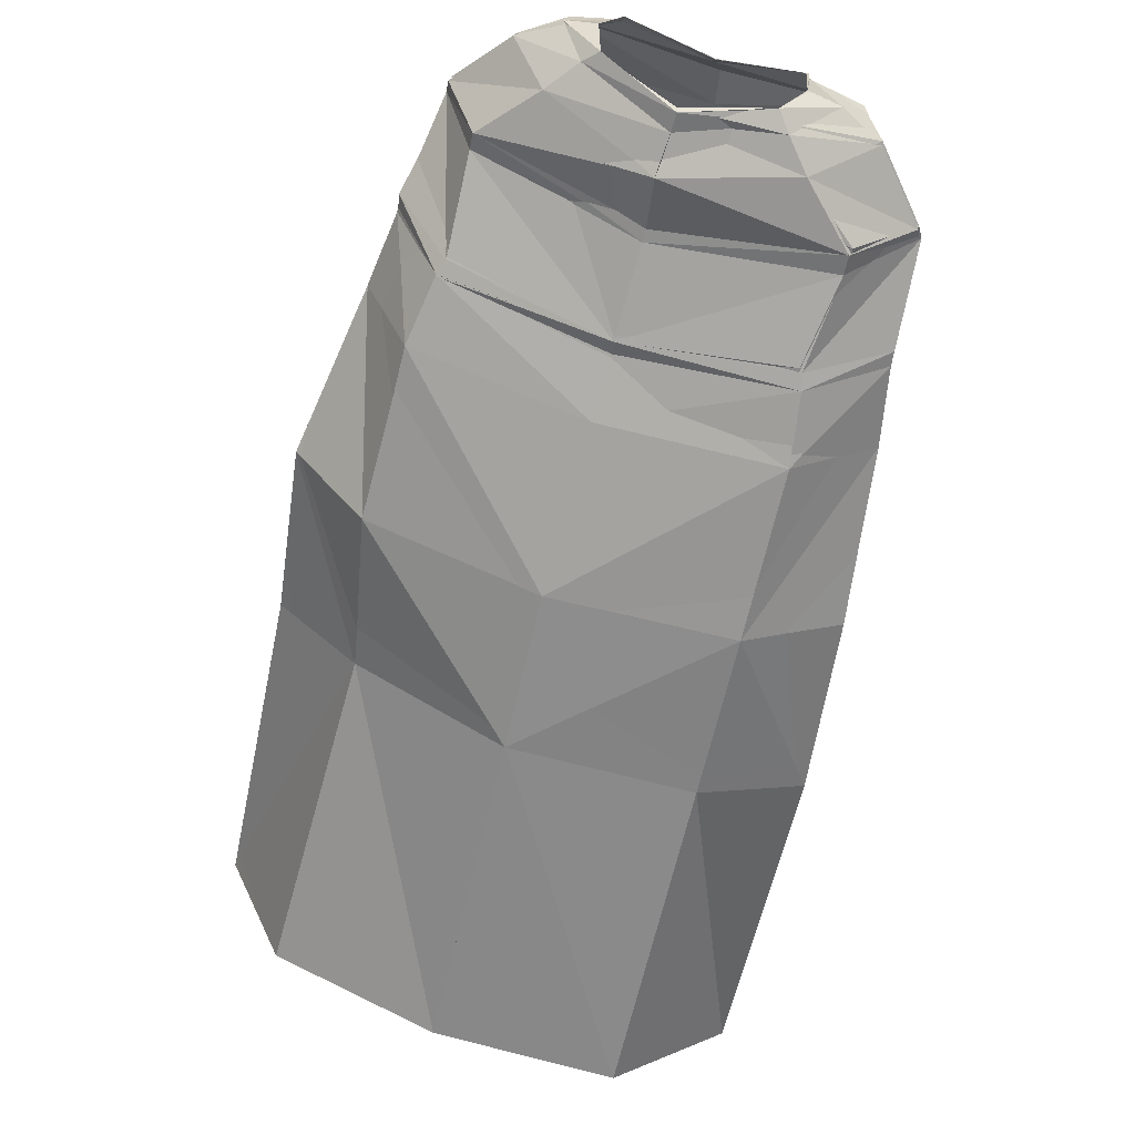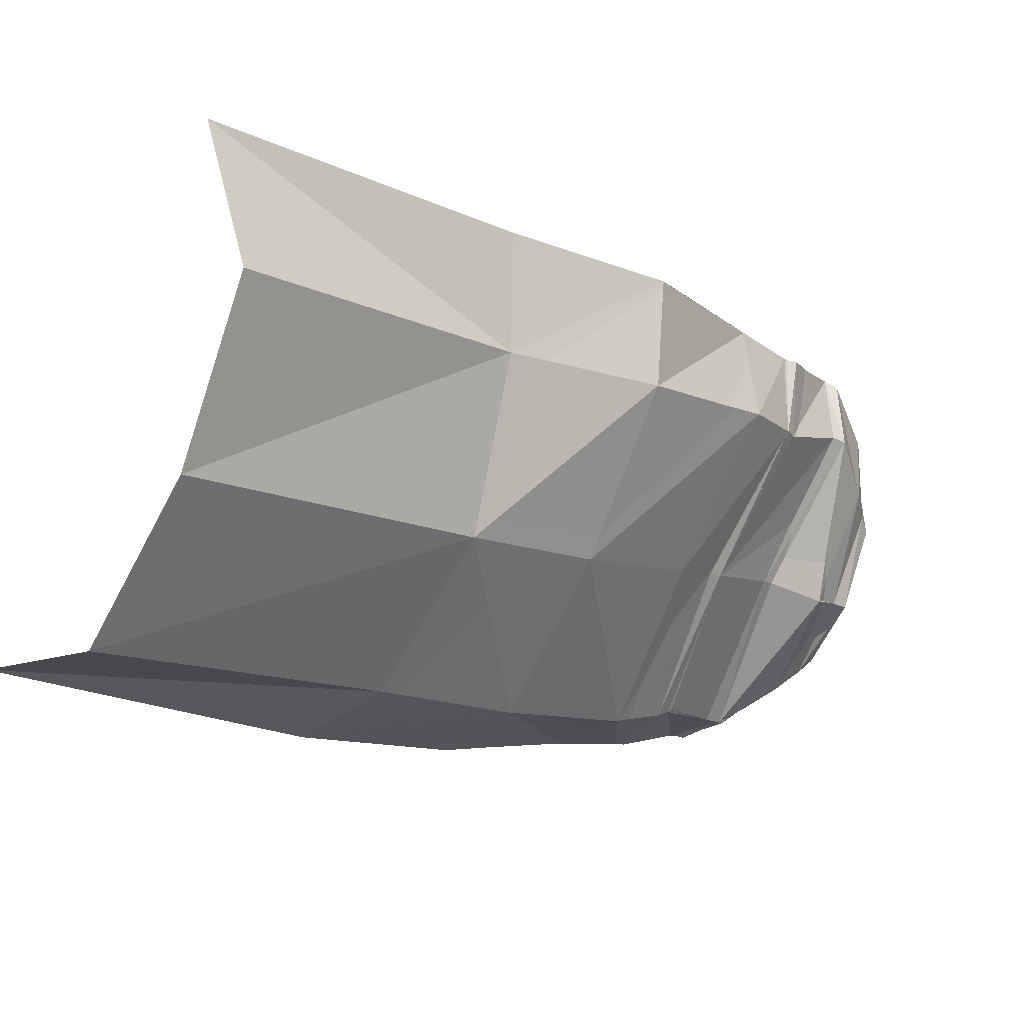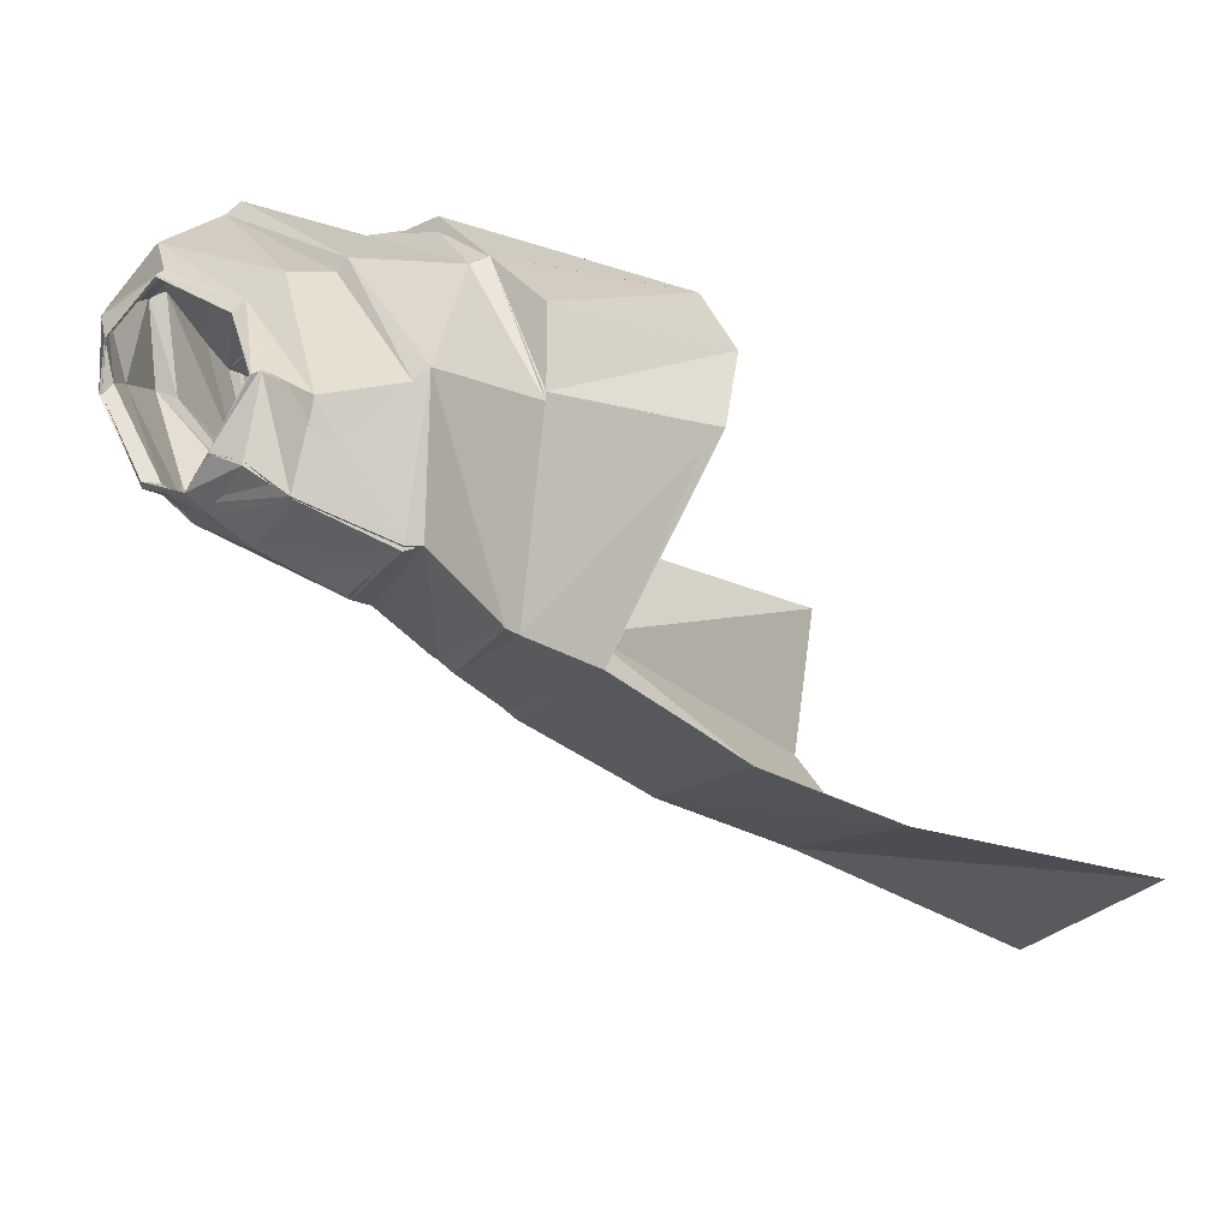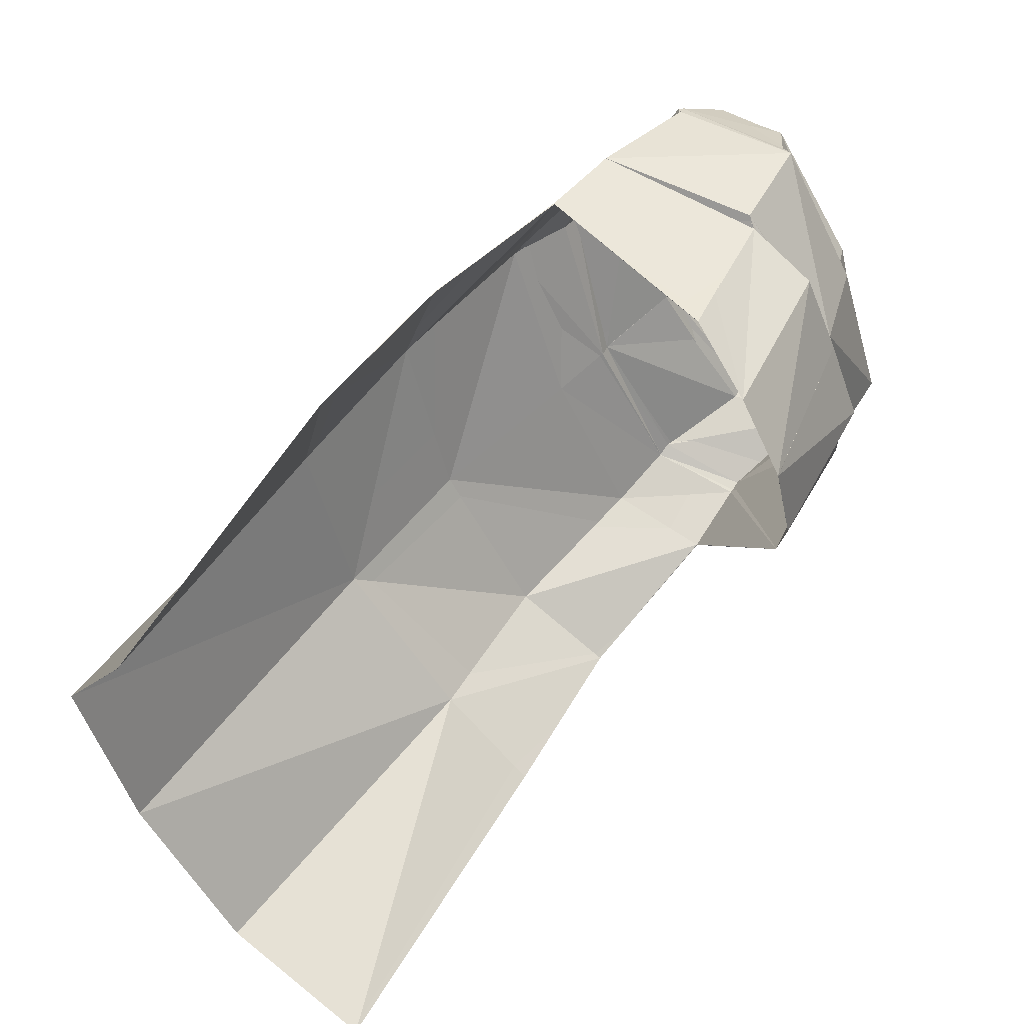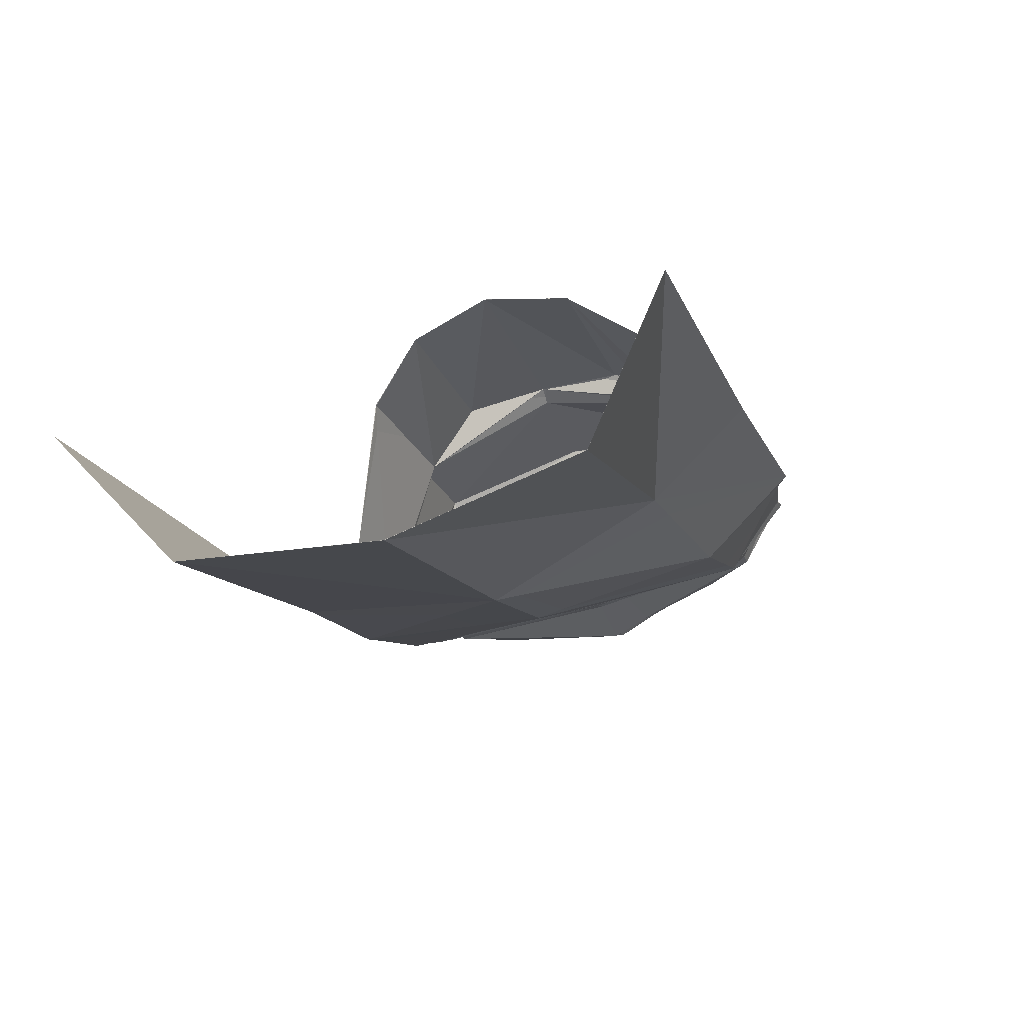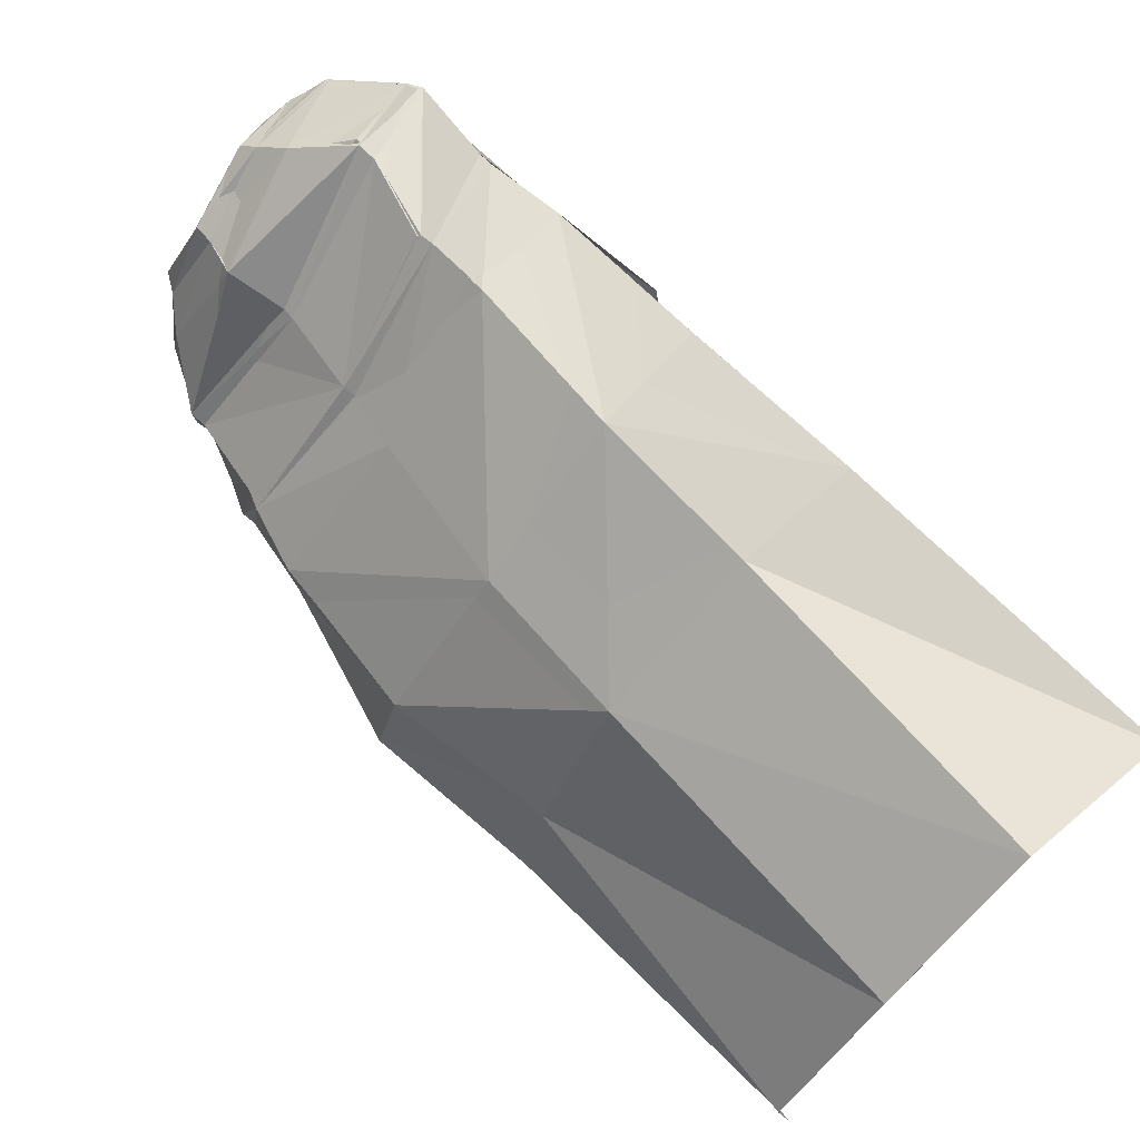
<metadata>
{"format":"obj","ext":"obj","renderer":"f3d","projection":"perspective","resolution":1024,"background":"white","views":[{"elev":65.1,"azim":-159.8,"up":"+Y"},{"elev":-78.6,"azim":67.8,"up":"+Z"},{"elev":32.8,"azim":-120.8,"up":"+Z"},{"elev":-51.0,"azim":-69.0,"up":"+Y"},{"elev":-51.5,"azim":19.8,"up":"+Z"},{"elev":-51.9,"azim":-120.4,"up":"+Z"}]}
</metadata>
<code>
o Capa_Run_Neutral_Cylinder.004
v 0.1771 2.353 0.2126
v 0.1554 2.38 0.2113
v 0.2471 2.337 0.2841
v 0.1845 2.355 0.28
v 0.1716 2.261 0.3737
v 0.169 2.276 0.3704
v 0.2306 2.315 0.1757
v 0.3211 2.299 0.2586
v 0.2672 2.231 0.3699
v 0.3227 2.236 0.1009
v 0.424 2.194 0.2061
v 0.3078 2.104 0.3685
v 0.3253 2.1 -0.08534
v 0.4593 2.063 0.03125
v 0.3052 1.903 0.2758
v 0.3548 1.996 -0.214
v 0.481 1.92 -0.08417
v 0.2931 1.605 0.1265
v 0.3556 1.759 -0.4428
v 0.5358 1.705 -0.3383
v 0.3313 1.473 -0.6029
v 0.5265 1.396 -0.5116
v 0.169 1.499 0.1794
v 0.3094 2.077 0.3832
v 0.4184 2.166 0.2093
v 0.3259 2.2 0.07654
v 0.3042 1.878 0.2807
v 0.4553 2.034 0.01199
v 0.3338 2.082 -0.1094
v 0.1733 1.826 0.336
v 0.3514 0.9978 -1.054
v 0.5366 0.8403 -0.87
v 0.1848 2.36 0.1994
v 0.1556 2.385 0.2127
v 0.2486 2.335 0.2858
v 0.1842 2.356 0.2837
v 0.1711 2.259 0.3712
v 0.1676 2.278 0.3683
v 0.2337 2.323 0.1496
v 0.3258 2.297 0.2531
v 0.2693 2.23 0.368
v 0.3362 2.235 0.08478
v 0.4264 2.193 0.1973
v 0.3075 2.103 0.3663
v 0.3235 2.096 -0.08945
v 0.454 2.06 0.02954
v 0.3039 1.904 0.2727
v 0.3532 1.994 -0.2135
v 0.4825 1.921 -0.08387
v 0.2926 1.608 0.129
v 0.3583 1.761 -0.4469
v 0.5359 1.705 -0.3378
v 0.3307 1.471 -0.6018
v 0.5261 1.396 -0.5121
v 0.1688 1.499 0.1792
v 0.3092 2.077 0.3816
v 0.4298 2.163 0.195
v 0.3373 2.206 0.0702
v 0.2834 1.887 0.2715
v 0.457 2.034 0.01201
v 0.333 2.08 -0.1119
v 0.1749 1.817 0.3509
v 0.3514 0.9976 -1.054
v 0.5367 0.8404 -0.8699
v -0.002468 2.363 0.1374
v 4.3e-05 2.391 0.1467
v -0.1829 2.365 0.1767
v -0.1546 2.387 0.2055
v -0.2456 2.338 0.2785
v -0.1835 2.359 0.2729
v -0.164 2.263 0.3655
v -0.1641 2.28 0.3634
v 0.006105 2.208 0.383
v 0.002386 2.233 0.3708
v 0.003255 2.318 0.05308
v -0.2302 2.324 0.1362
v -0.3244 2.301 0.2547
v -0.2648 2.235 0.3659
v 0.002394 2.148 0.4127
v 0.00571 2.202 0.02705
v -0.3303 2.23 0.07705
v -0.4201 2.191 0.1898
v -0.3034 2.108 0.3689
v 0.002325 2.07 0.3934
v 0.00715 2.069 -0.1224
v -0.3064 2.095 -0.07699
v -0.436 2.053 0.03807
v -0.3017 1.904 0.2815
v 0.002416 1.857 0.3529
v 0.006189 1.977 -0.2334
v -0.3395 1.982 -0.2045
v -0.4632 1.906 -0.0707
v -0.2996 1.603 0.1533
v 0.000325 1.461 0.207
v 0.005721 1.768 -0.4802
v -0.3438 1.747 -0.431
v -0.4995 1.67 -0.3052
v 0.003512 1.534 -0.6834
v -0.3437 1.488 -0.63
v -0.5181 1.388 -0.5124
v -0.1696 1.499 0.1927
v 0.005959 2.184 0.01127
v -0.3024 2.08 0.3837
v -0.4236 2.162 0.1907
v -0.33 2.198 0.05717
v 0.002582 2.051 0.4111
v 0.00723 2.048 -0.1323
v 0.005454 1.821 0.3549
v -0.2785 1.889 0.2783
v -0.4313 2.027 0.02352
v -0.3117 2.066 -0.1011
v -0.1649 1.823 0.3539
v 0.004635 1.026 -1.097
v -0.3449 0.9871 -1.051
v -0.5063 0.8194 -0.8523
v -0.000376 2.362 0.1166
v -0.002822 2.392 0.1372
v -0.181 2.367 0.1967
v -0.1544 2.384 0.2051
v -0.2429 2.334 0.2822
v -0.1832 2.36 0.2742
v -0.1664 2.265 0.3642
v -0.1592 2.281 0.3618
v 0.007719 2.207 0.383
v 0.003387 2.232 0.37
v 0.004682 2.314 0.05834
v -0.2257 2.319 0.1395
v -0.3229 2.304 0.2597
v -0.2636 2.234 0.365
v 0.002359 2.148 0.4117
v 0.002839 2.202 0.03084
v -0.3332 2.237 0.08734
v -0.4192 2.188 0.1979
v -0.3043 2.107 0.3689
v 0.002223 2.07 0.3934
v 0.006362 2.07 -0.1226
v -0.3125 2.09 -0.08122
v -0.443 2.051 0.0341
v -0.3018 1.903 0.2813
v 0.002181 1.858 0.3521
v 0.006856 1.97 -0.2288
v -0.339 1.98 -0.2024
v -0.4645 1.907 -0.07197
v -0.2985 1.604 0.1531
v 0.000341 1.462 0.2069
v 0.004568 1.768 -0.4789
v -0.3443 1.747 -0.432
v -0.499 1.669 -0.3042
v 0.003513 1.534 -0.6828
v -0.3437 1.488 -0.63
v -0.5178 1.388 -0.5124
v -0.1693 1.499 0.1931
v 0.003598 2.181 0.01894
v -0.3036 2.08 0.3835
v -0.4278 2.162 0.194
v -0.3305 2.198 0.06029
v 0.002047 2.051 0.4109
v 0.005663 2.047 -0.1339
v 0.005581 1.822 0.3558
v -0.2782 1.889 0.2814
v -0.4445 2.03 0.01685
v -0.321 2.071 -0.1046
v -0.1641 1.822 0.3551
v 0.004533 1.026 -1.097
v -0.3449 0.9871 -1.051
v -0.506 0.8194 -0.8523
f 65 1 66
f 1 3 2
f 3 5 4
f 5 73 6
f 5 9 73
f 3 8 5
f 1 7 8
f 65 75 7
f 9 12 79
f 8 11 9
f 7 10 11
f 75 80 10
f 24 15 89
f 25 14 24
f 26 13 25
f 102 85 26
f 30 23 94
f 28 17 18
f 29 16 28
f 107 90 29
f 16 19 17
f 90 95 16
f 19 21 20
f 95 98 19
f 27 18 23
f 11 25 24
f 10 26 11
f 80 102 10
f 12 24 106
f 14 28 27
f 13 29 14
f 85 107 29
f 89 30 108
f 22 21 32
f 21 98 113
f 116 117 33
f 33 34 35
f 35 36 37
f 37 38 124
f 37 124 41
f 35 37 40
f 33 35 40
f 116 33 39
f 41 130 135
f 40 41 43
f 39 40 43
f 126 39 42
f 56 157 140
f 57 56 46
f 58 57 45
f 153 58 136
f 62 159 145
f 60 59 50
f 61 60 48
f 158 61 141
f 48 49 51
f 141 48 146
f 51 52 53
f 146 51 149
f 59 62 55
f 43 44 56
f 42 43 57
f 131 42 153
f 44 135 157
f 46 47 59
f 45 46 61
f 136 45 61
f 59 159 62
f 54 64 53
f 53 63 164
f 6 74 38
f 94 23 145
f 32 31 64
f 2 4 36
f 66 2 117
f 4 6 36
f 18 17 49
f 17 20 49
f 22 32 54
f 31 113 164
f 23 18 50
f 20 22 54
f 65 66 67
f 67 68 69
f 69 70 71
f 71 72 73
f 71 73 78
f 69 71 77
f 67 69 77
f 65 67 76
f 78 79 84
f 77 78 82
f 76 77 82
f 75 76 81
f 103 106 89
f 104 103 87
f 105 104 86
f 102 105 85
f 112 108 94
f 110 109 93
f 111 110 91
f 107 111 91
f 91 92 96
f 90 91 95
f 96 97 100
f 95 96 98
f 109 112 101
f 82 83 103
f 81 82 104
f 80 81 102
f 83 84 106
f 87 88 109
f 86 87 111
f 85 86 107
f 109 108 112
f 100 115 99
f 99 114 98
f 116 118 117
f 118 120 119
f 120 122 121
f 122 124 123
f 122 129 124
f 120 128 122
f 118 127 128
f 116 126 118
f 129 134 135
f 128 133 129
f 127 132 133
f 126 131 132
f 154 139 140
f 155 138 154
f 156 137 155
f 153 136 156
f 163 152 145
f 161 143 144
f 162 142 161
f 158 141 162
f 142 147 143
f 141 146 142
f 147 150 151
f 146 149 147
f 160 144 152
f 133 155 154
f 132 156 133
f 131 153 132
f 134 154 157
f 138 161 160
f 137 162 138
f 136 158 162
f 160 163 159
f 151 150 166
f 150 149 165
f 72 123 125
f 89 140 159
f 94 145 101
f 73 124 130
f 115 166 165
f 102 153 131
f 68 119 121
f 79 130 135
f 106 157 140
f 66 117 68
f 74 125 124
f 85 136 153
f 113 164 149
f 70 121 72
f 93 144 143
f 92 143 148
f 100 151 166
f 75 126 116
f 114 165 113
f 108 159 94
f 101 152 93
f 80 131 75
f 97 148 100
f 65 116 66
f 84 135 157
f 1 2 66
f 3 4 2
f 5 6 4
f 73 74 6
f 9 79 73
f 8 9 5
f 3 1 8
f 1 65 7
f 12 84 79
f 11 12 9
f 8 7 11
f 7 75 10
f 106 24 89
f 14 15 24
f 13 14 25
f 85 13 26
f 108 30 94
f 27 28 18
f 16 17 28
f 90 16 29
f 19 20 17
f 95 19 16
f 21 22 20
f 98 21 19
f 30 27 23
f 12 11 24
f 26 25 11
f 102 26 10
f 84 12 106
f 15 14 27
f 29 28 14
f 13 85 29
f 15 27 89
f 27 30 89
f 21 31 32
f 31 21 113
f 117 34 33
f 34 36 35
f 36 38 37
f 38 125 124
f 124 130 41
f 37 41 40
f 39 33 40
f 126 116 39
f 44 41 135
f 41 44 43
f 42 39 43
f 131 126 42
f 47 56 140
f 56 47 46
f 57 46 45
f 58 45 136
f 55 62 145
f 49 60 50
f 60 49 48
f 61 48 141
f 49 52 51
f 48 51 146
f 52 54 53
f 51 53 149
f 50 59 55
f 57 43 56
f 58 42 57
f 42 58 153
f 56 44 157
f 60 46 59
f 46 60 61
f 158 136 61
f 47 140 159
f 59 47 159
f 64 63 53
f 149 53 164
f 74 125 38
f 23 55 145
f 31 63 64
f 34 2 36
f 2 34 117
f 6 38 36
f 50 18 49
f 20 52 49
f 32 64 54
f 63 31 164
f 55 23 50
f 52 20 54
f 66 68 67
f 68 70 69
f 70 72 71
f 72 74 73
f 73 79 78
f 71 78 77
f 76 67 77
f 75 65 76
f 83 78 84
f 78 83 82
f 81 76 82
f 80 75 81
f 88 103 89
f 103 88 87
f 104 87 86
f 105 86 85
f 101 112 94
f 92 110 93
f 110 92 91
f 90 107 91
f 92 97 96
f 91 96 95
f 99 96 100
f 96 99 98
f 93 109 101
f 104 82 103
f 105 81 104
f 81 105 102
f 103 83 106
f 110 87 109
f 87 110 111
f 86 111 107
f 88 89 108
f 109 88 108
f 115 114 99
f 114 113 98
f 118 119 117
f 120 121 119
f 122 123 121
f 124 125 123
f 129 130 124
f 128 129 122
f 120 118 128
f 126 127 118
f 130 129 135
f 133 134 129
f 128 127 133
f 127 126 132
f 157 154 140
f 138 139 154
f 137 138 155
f 136 137 156
f 159 163 145
f 160 161 144
f 142 143 161
f 141 142 162
f 147 148 143
f 146 147 142
f 148 147 151
f 149 150 147
f 163 160 152
f 134 133 154
f 156 155 133
f 153 156 132
f 135 134 157
f 139 138 160
f 162 161 138
f 137 136 162
f 139 160 140
f 160 159 140
f 150 165 166
f 149 164 165
f 74 72 125
f 108 89 159
f 145 152 101
f 79 73 130
f 114 115 165
f 80 102 131
f 70 68 121
f 84 79 135
f 89 106 140
f 117 119 68
f 73 74 124
f 102 85 153
f 98 113 149
f 121 123 72
f 92 93 143
f 97 92 148
f 115 100 166
f 65 75 116
f 165 164 113
f 159 145 94
f 152 144 93
f 131 126 75
f 148 151 100
f 116 117 66
f 106 84 157

</code>
